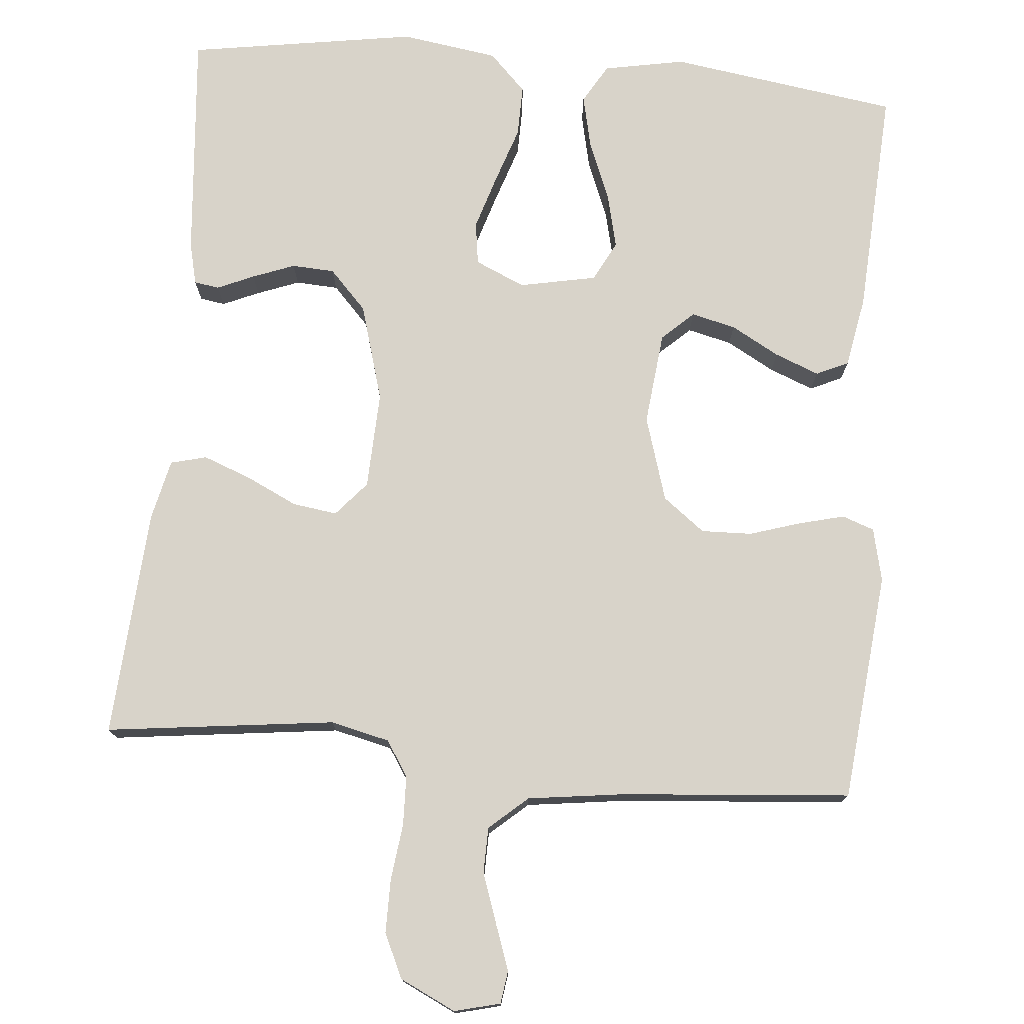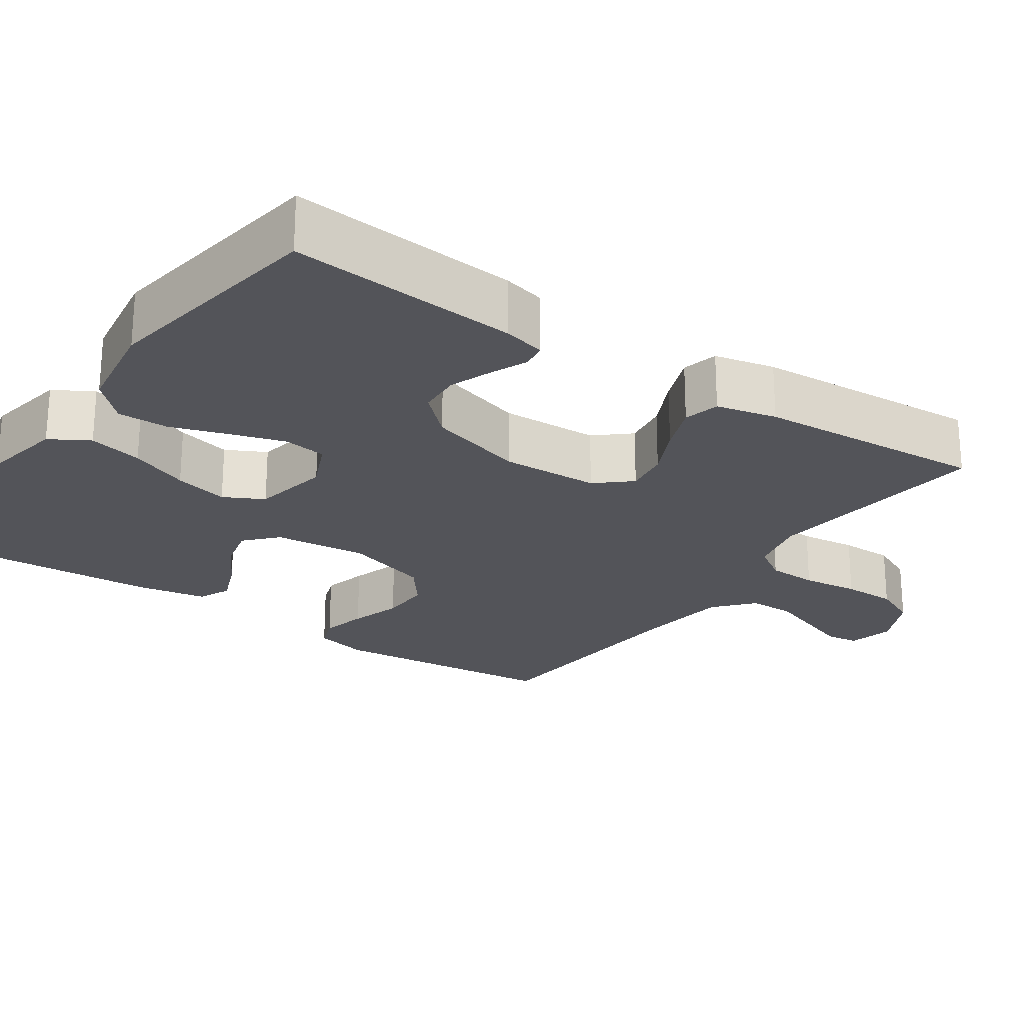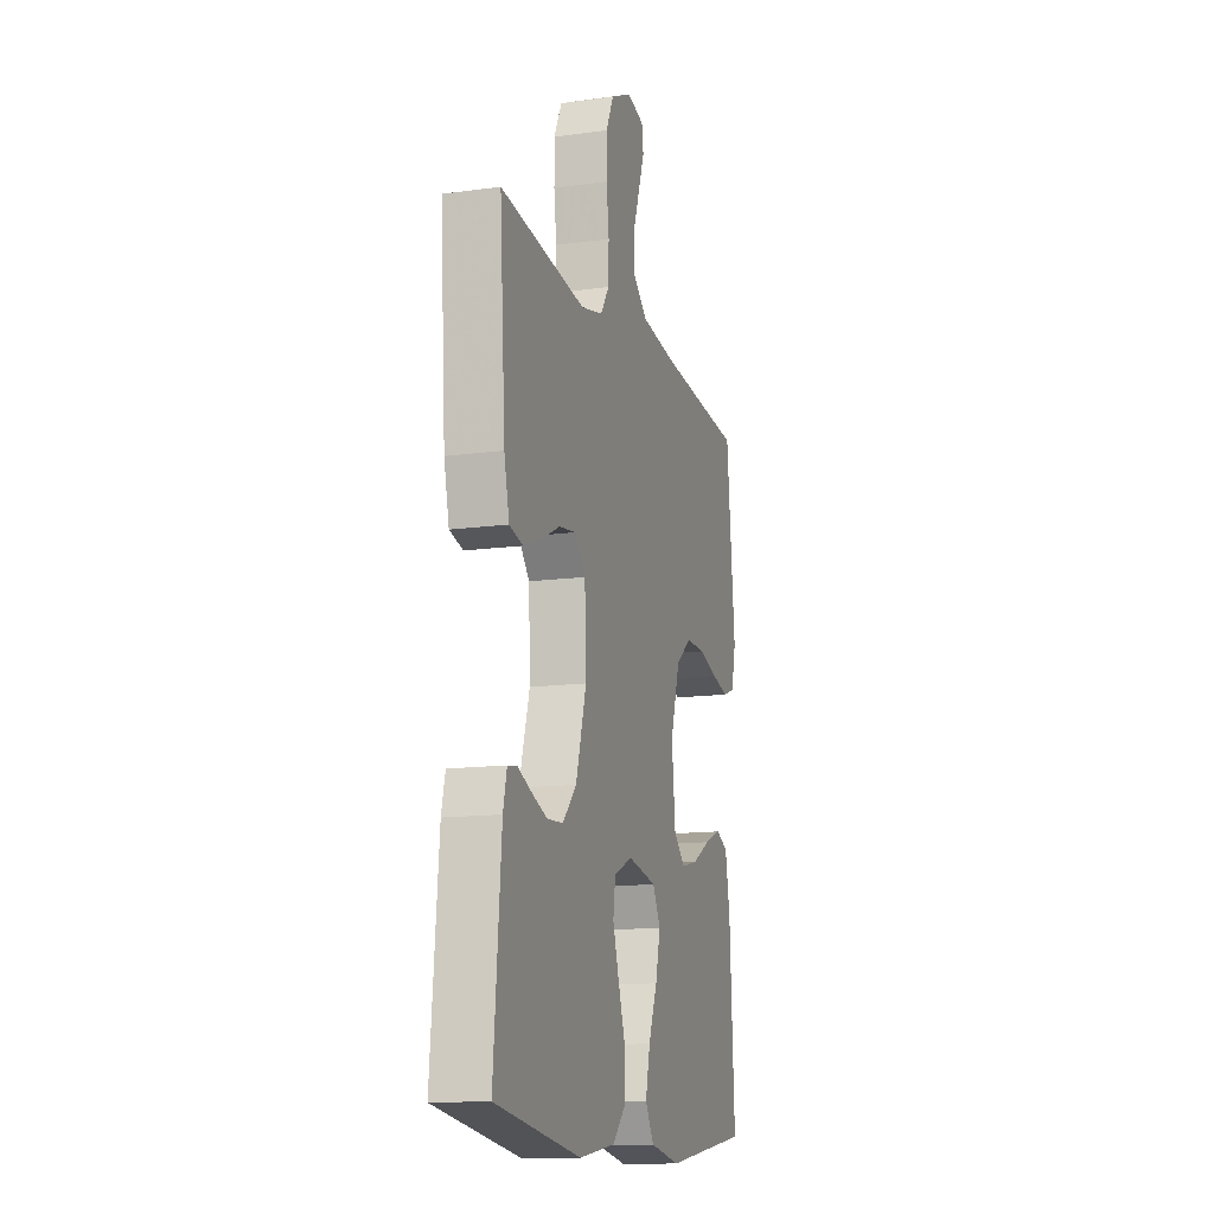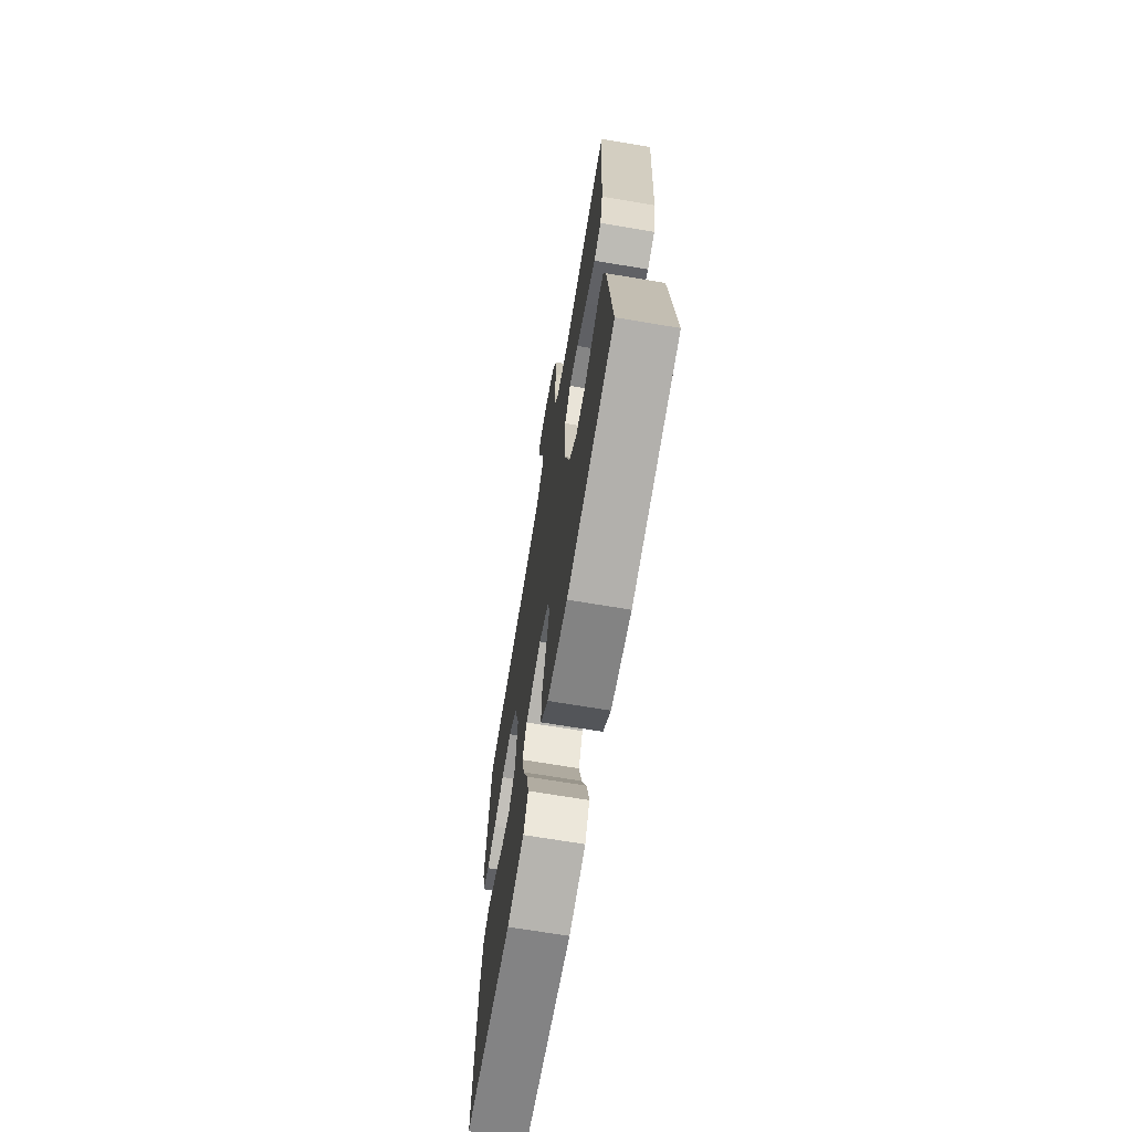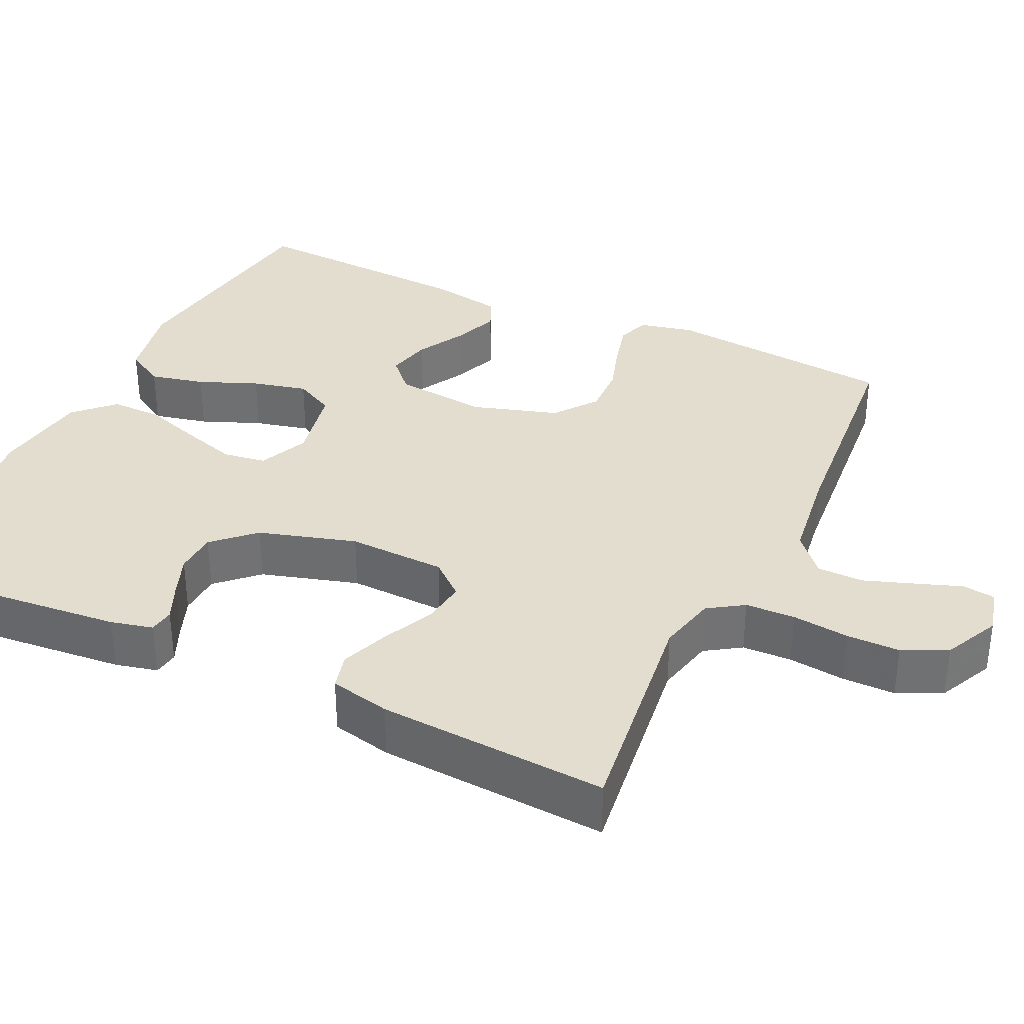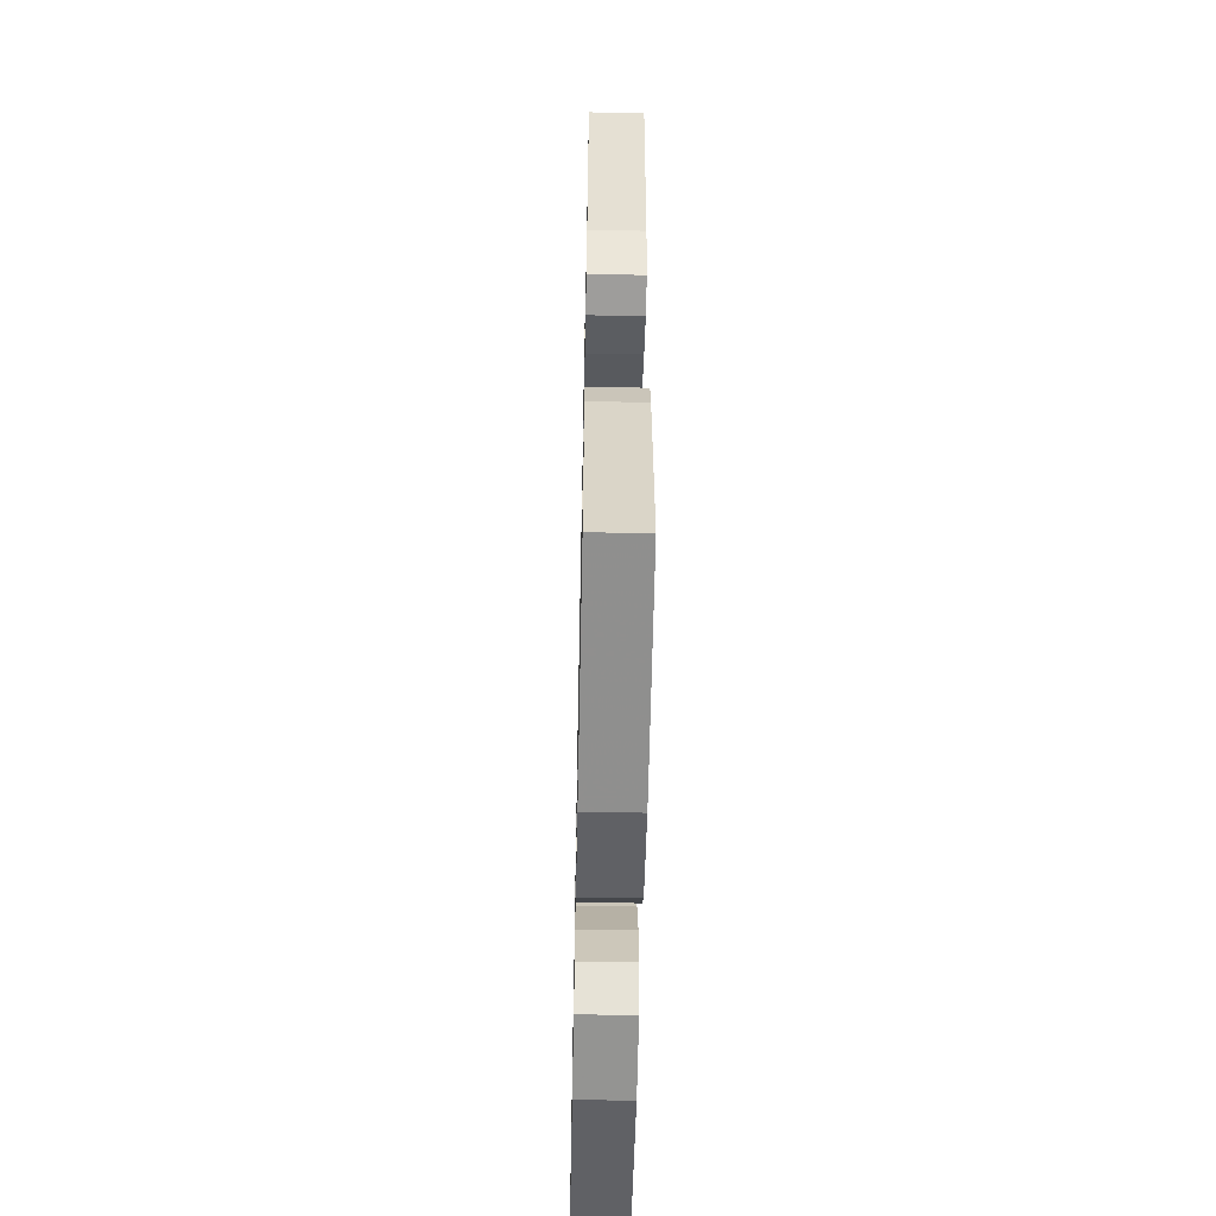
<metadata>
{"format":"obj","ext":"obj","renderer":"f3d","projection":"perspective","resolution":1024,"background":"white","views":[{"elev":75.8,"azim":5.1,"up":"+Y"},{"elev":-23.7,"azim":-124.4,"up":"+Y"},{"elev":-13.5,"azim":-72.9,"up":"+Z"},{"elev":-69.6,"azim":-99.5,"up":"+Z"},{"elev":34.8,"azim":-64.9,"up":"+Y"},{"elev":-56.2,"azim":-91.2,"up":"+Z"}]}
</metadata>
<code>
v -0.5 0.07 0.5
v -0.2 0.07 0.463
v -0.123 0.07 0.481
v -0.093 0.07 0.527
v -0.091 0.07 0.592
v -0.1 0.07 0.666
v -0.1 0.07 0.736
v -0.073 0.07 0.794
v 0 0.07 0.829
v 0.06 0.07 0.814
v 0.066 0.07 0.771
v 0.045 0.07 0.712
v 0.022 0.07 0.646
v 0.023 0.07 0.586
v 0.073 0.07 0.542
v 0.2 0.07 0.525
v 0.5 0.07 0.5
v 0.53 0.07 0.2
v 0.514 0.07 0.13
v 0.472 0.07 0.115
v 0.413 0.07 0.13
v 0.346 0.07 0.151
v 0.28 0.07 0.153
v 0.225 0.07 0.111
v 0.191 0.07 0
v 0.204 0.07 -0.122
v 0.245 0.07 -0.16
v 0.303 0.07 -0.146
v 0.366 0.07 -0.111
v 0.424 0.07 -0.088
v 0.466 0.07 -0.107
v 0.483 0.07 -0.2
v 0.5 0.07 -0.5
v 0.2 0.07 -0.544
v 0.094 0.07 -0.524
v 0.064 0.07 -0.473
v 0.08 0.07 -0.402
v 0.111 0.07 -0.325
v 0.128 0.07 -0.254
v 0.101 0.07 -0.202
v 0 0.07 -0.182
v -0.065 0.07 -0.211
v -0.073 0.07 -0.267
v -0.051 0.07 -0.338
v -0.026 0.07 -0.413
v -0.025 0.07 -0.48
v -0.073 0.07 -0.529
v -0.2 0.07 -0.548
v -0.5 0.07 -0.5
v -0.474 0.07 -0.2
v -0.461 0.07 -0.145
v -0.428 0.07 -0.14
v -0.38 0.07 -0.161
v -0.325 0.07 -0.182
v -0.269 0.07 -0.179
v -0.22 0.07 -0.127
v -0.183 0.07 0
v -0.188 0.07 0.128
v -0.227 0.07 0.173
v -0.285 0.07 0.165
v -0.352 0.07 0.133
v -0.415 0.07 0.109
v -0.462 0.07 0.121
v -0.48 0.07 0.2
v -0.5 0 0.5
v -0.2 0 0.463
v -0.123 0 0.481
v -0.093 0 0.527
v -0.091 0 0.592
v -0.1 0 0.666
v -0.1 0 0.736
v -0.073 0 0.794
v 0 0 0.829
v 0.06 0 0.814
v 0.066 0 0.771
v 0.045 0 0.712
v 0.022 0 0.646
v 0.023 0 0.586
v 0.073 0 0.542
v 0.2 0 0.525
v 0.5 0 0.5
v 0.53 0 0.2
v 0.514 0 0.13
v 0.472 0 0.115
v 0.413 0 0.13
v 0.346 0 0.151
v 0.28 0 0.153
v 0.225 0 0.111
v 0.191 0 0
v 0.204 0 -0.122
v 0.245 0 -0.16
v 0.303 0 -0.146
v 0.366 0 -0.111
v 0.424 0 -0.088
v 0.466 0 -0.107
v 0.483 0 -0.2
v 0.5 0 -0.5
v 0.2 0 -0.544
v 0.094 0 -0.524
v 0.064 0 -0.473
v 0.08 0 -0.402
v 0.111 0 -0.325
v 0.128 0 -0.254
v 0.101 0 -0.202
v 0 0 -0.182
v -0.065 0 -0.211
v -0.073 0 -0.267
v -0.051 0 -0.338
v -0.026 0 -0.413
v -0.025 0 -0.48
v -0.073 0 -0.529
v -0.2 0 -0.548
v -0.5 0 -0.5
v -0.474 0 -0.2
v -0.461 0 -0.145
v -0.428 0 -0.14
v -0.38 0 -0.161
v -0.325 0 -0.182
v -0.269 0 -0.179
v -0.22 0 -0.127
v -0.183 0 0
v -0.188 0 0.128
v -0.227 0 0.173
v -0.285 0 0.165
v -0.352 0 0.133
v -0.415 0 0.109
v -0.462 0 0.121
v -0.48 0 0.2
f 63 64 1 2
f 60 61 62 63
f 60 63 2 3
f 59 60 3 4
f 58 59 4
f 57 58 4
f 50 51 52 53
f 50 53 54
f 49 50 54 55
f 44 45 46 47
f 43 44 47 48
f 42 43 48 49
f 35 36 37 38
f 35 38 39
f 34 35 39
f 33 34 39
f 32 33 39 40
f 28 29 30 31
f 27 28 31 32
f 19 20 21 22
f 17 18 19 22
f 16 17 22 23
f 15 16 23 24
f 9 10 11 12
f 9 12 13
f 8 9 13 14
f 5 6 7 8
f 4 5 8 14
f 42 49 55 56
f 41 42 56 57
f 27 32 40 41
f 26 27 41 57
f 25 26 57 4
f 15 24 25
f 4 14 15 25
f 66 65 128 127
f 127 126 125 124
f 67 66 127 124
f 68 67 124 123
f 68 123 122
f 68 122 121
f 117 116 115 114
f 118 117 114
f 119 118 114 113
f 111 110 109 108
f 112 111 108 107
f 113 112 107 106
f 102 101 100 99
f 103 102 99
f 103 99 98
f 103 98 97
f 104 103 97 96
f 95 94 93 92
f 96 95 92 91
f 86 85 84 83
f 86 83 82 81
f 87 86 81 80
f 88 87 80 79
f 76 75 74 73
f 77 76 73
f 78 77 73 72
f 72 71 70 69
f 78 72 69 68
f 120 119 113 106
f 121 120 106 105
f 105 104 96 91
f 121 105 91 90
f 68 121 90 89
f 89 88 79
f 89 79 78 68
f 1 65 66 2
f 2 66 67 3
f 3 67 68 4
f 4 68 69 5
f 5 69 70 6
f 6 70 71 7
f 7 71 72 8
f 8 72 73 9
f 9 73 74 10
f 10 74 75 11
f 11 75 76 12
f 12 76 77 13
f 13 77 78 14
f 14 78 79 15
f 15 79 80 16
f 16 80 81 17
f 17 81 82 18
f 18 82 83 19
f 19 83 84 20
f 20 84 85 21
f 21 85 86 22
f 22 86 87 23
f 23 87 88 24
f 24 88 89 25
f 25 89 90 26
f 26 90 91 27
f 27 91 92 28
f 28 92 93 29
f 29 93 94 30
f 30 94 95 31
f 31 95 96 32
f 32 96 97 33
f 33 97 98 34
f 34 98 99 35
f 35 99 100 36
f 36 100 101 37
f 37 101 102 38
f 38 102 103 39
f 39 103 104 40
f 40 104 105 41
f 41 105 106 42
f 42 106 107 43
f 43 107 108 44
f 44 108 109 45
f 45 109 110 46
f 46 110 111 47
f 47 111 112 48
f 48 112 113 49
f 49 113 114 50
f 50 114 115 51
f 51 115 116 52
f 52 116 117 53
f 53 117 118 54
f 54 118 119 55
f 55 119 120 56
f 56 120 121 57
f 57 121 122 58
f 58 122 123 59
f 59 123 124 60
f 60 124 125 61
f 61 125 126 62
f 62 126 127 63
f 63 127 128 64
f 64 128 65 1

</code>
